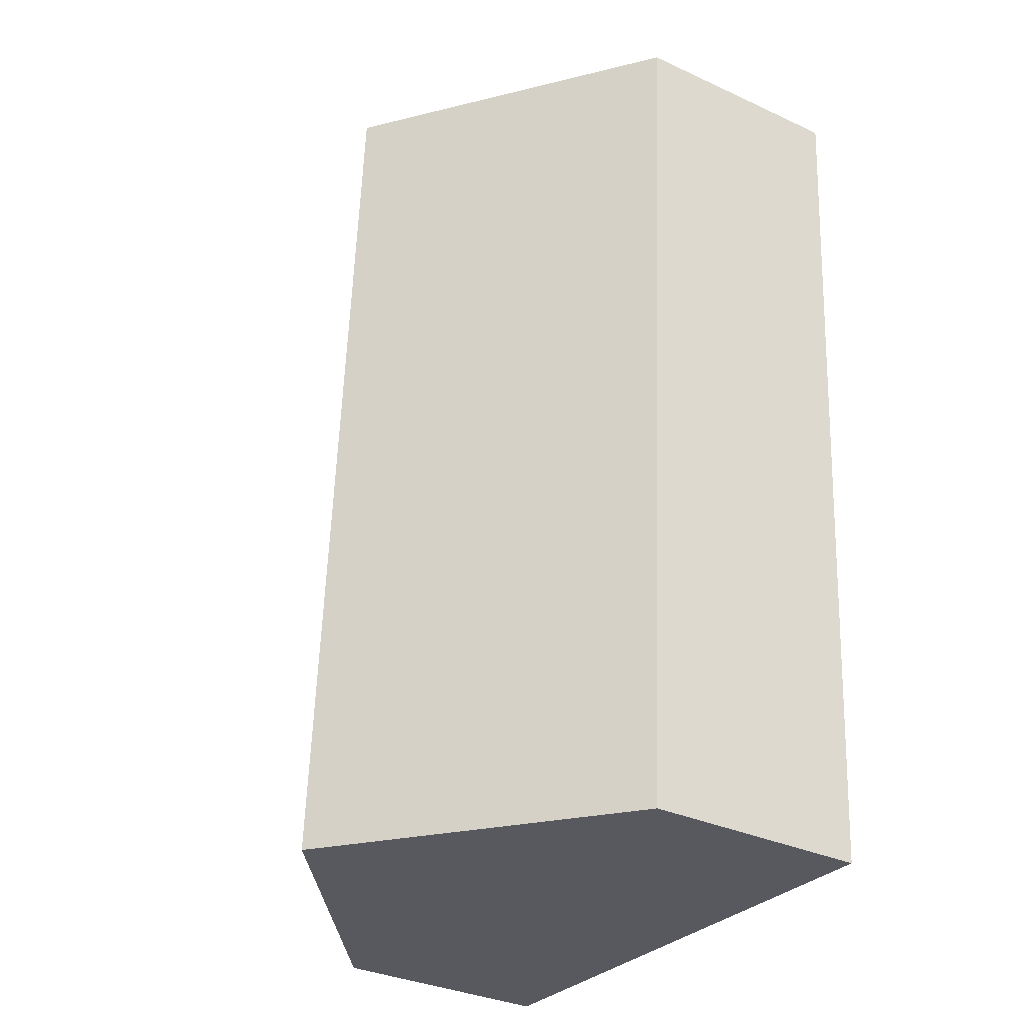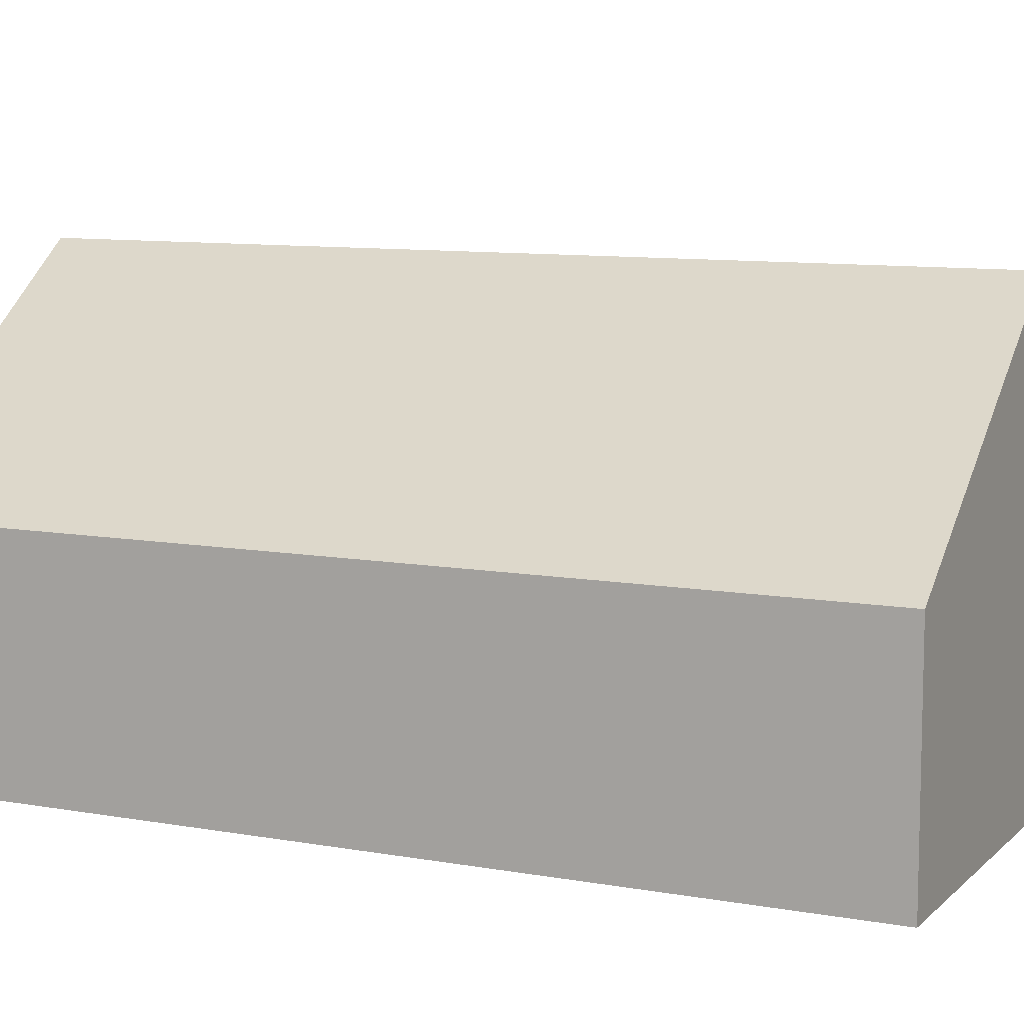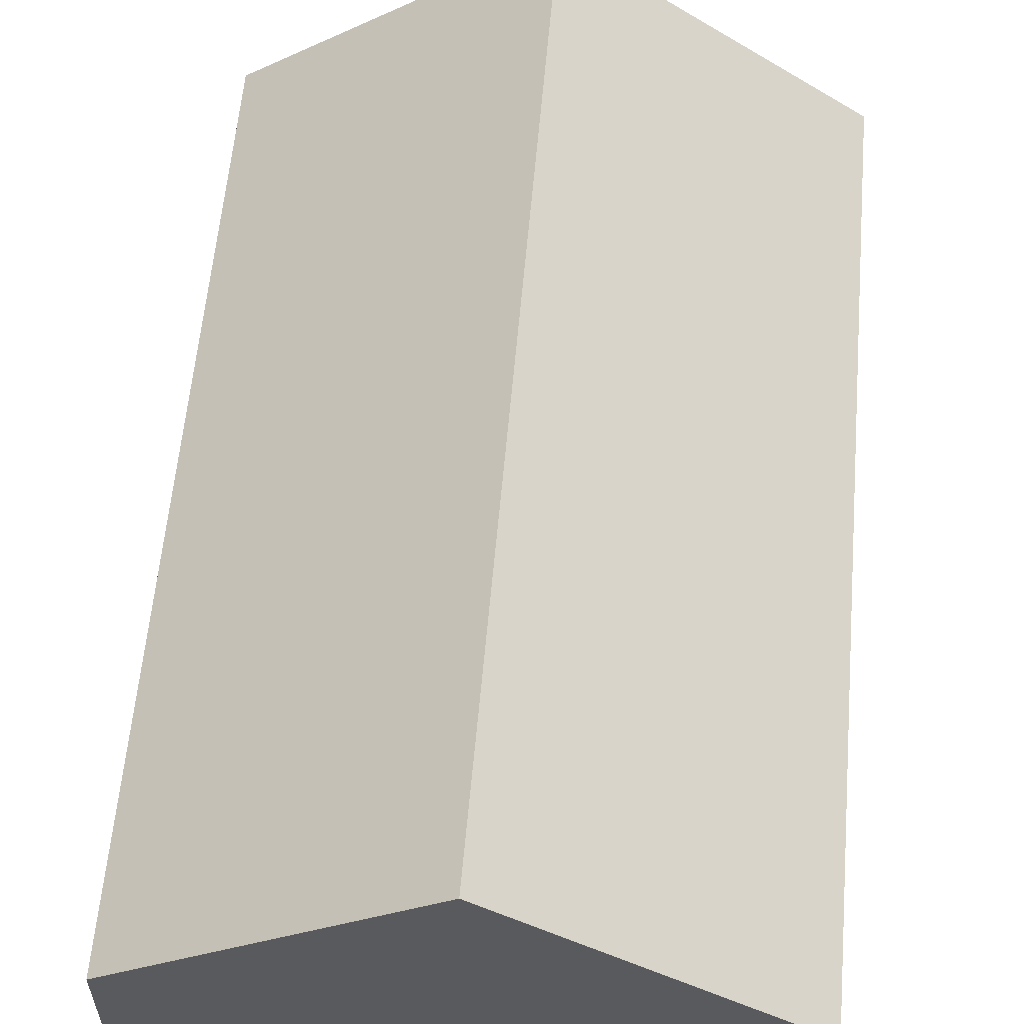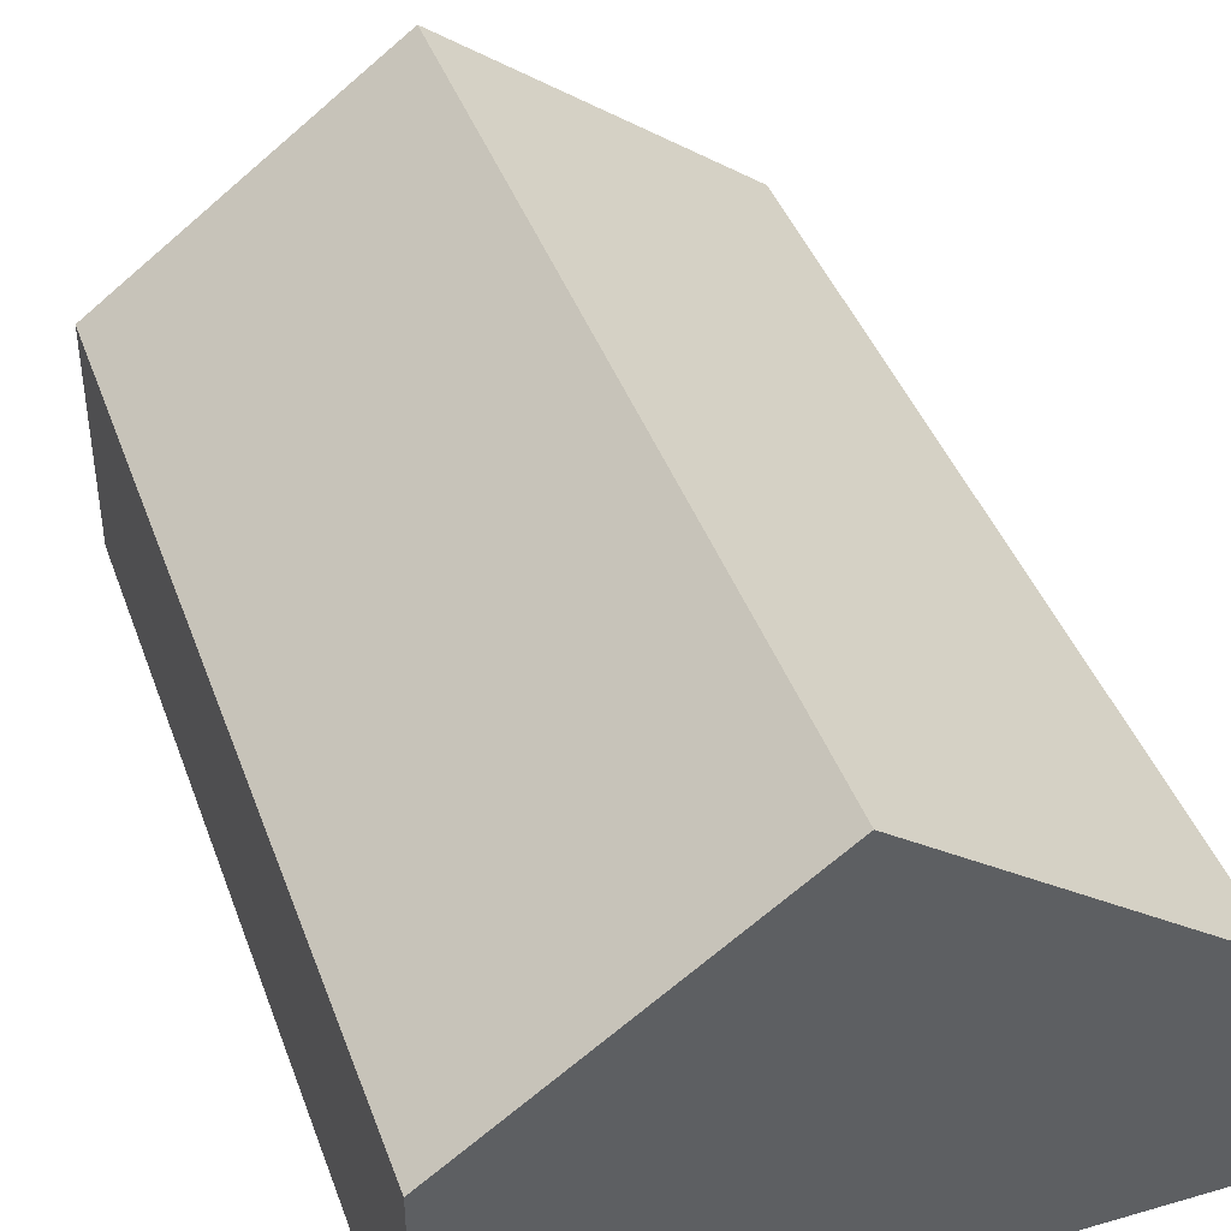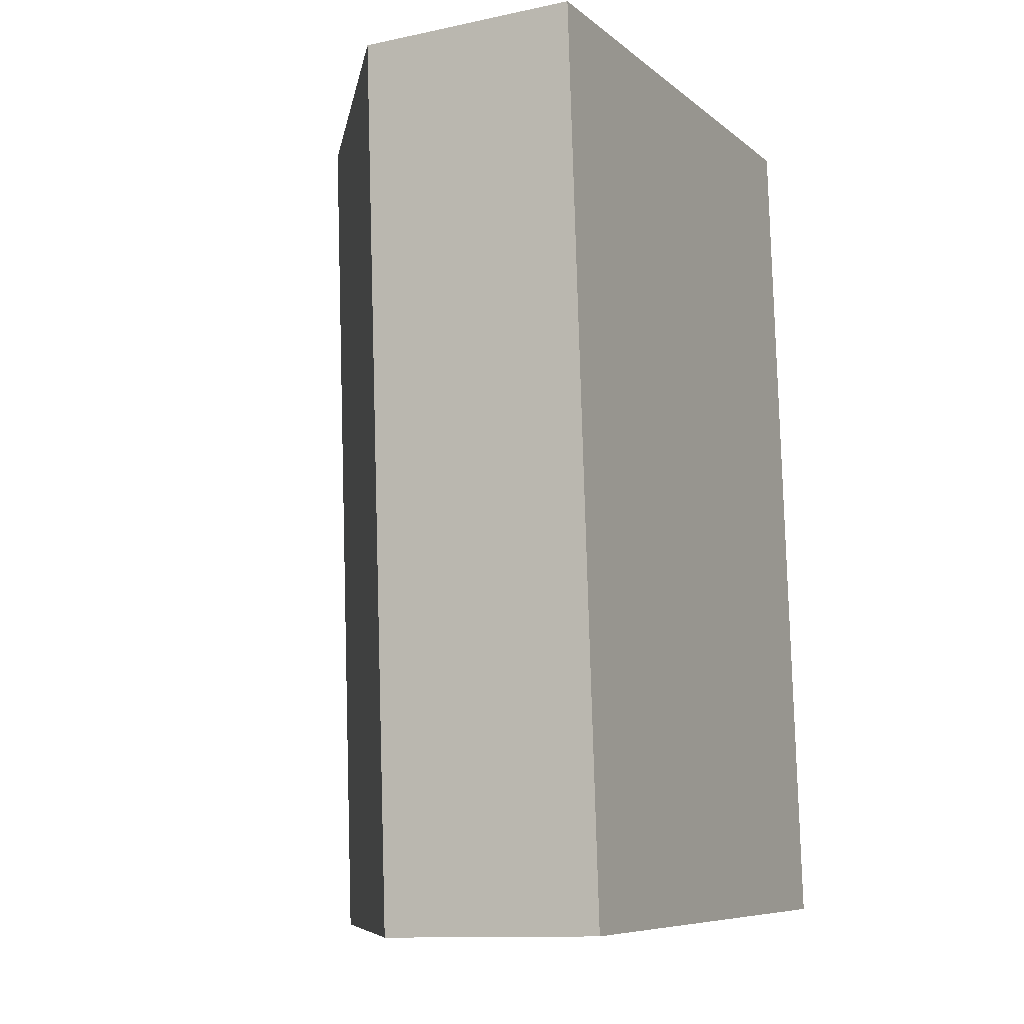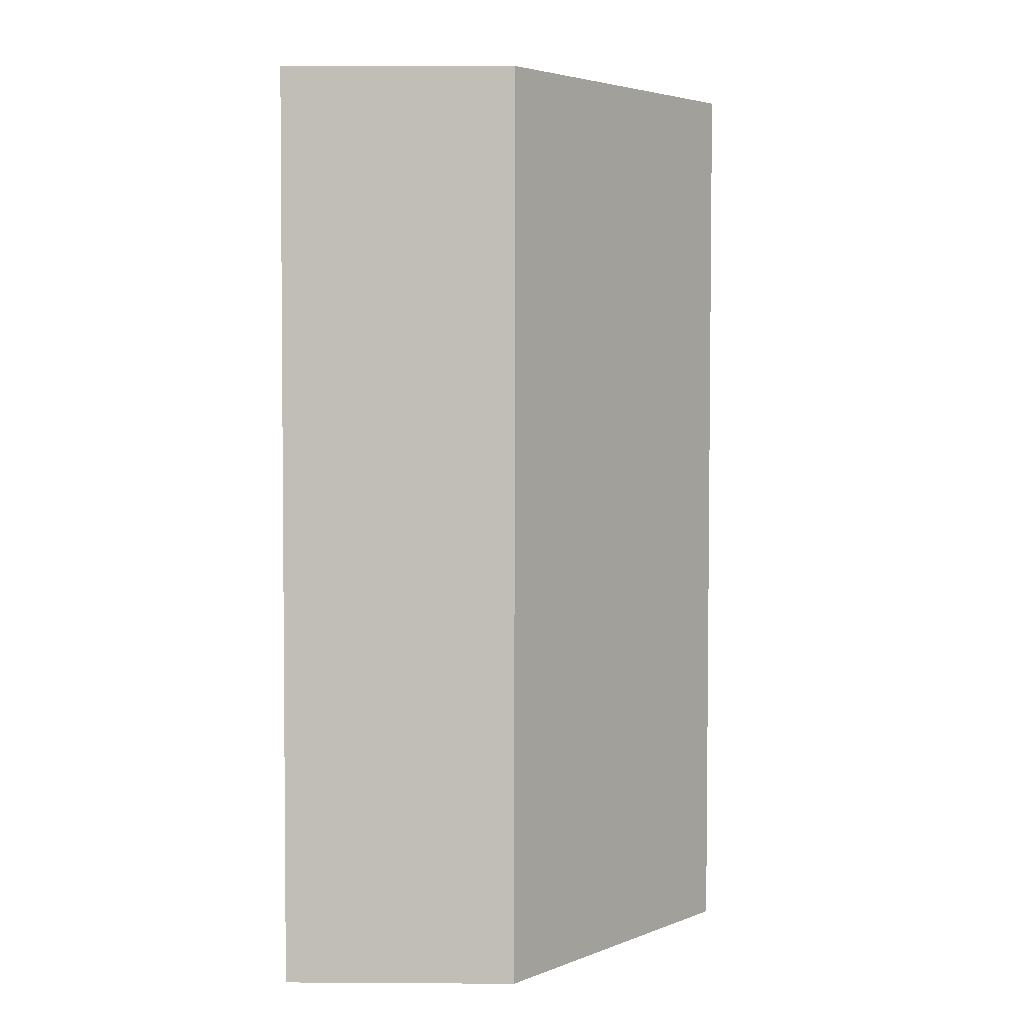
<metadata>
{"format":"obj","ext":"obj","renderer":"f3d","projection":"perspective","resolution":1024,"background":"white","views":[{"elev":-33.4,"azim":-122.2,"up":"+Z"},{"elev":9.4,"azim":111.7,"up":"+Y"},{"elev":58.6,"azim":1.2,"up":"+Y"},{"elev":41.9,"azim":157.1,"up":"+Y"},{"elev":-12.1,"azim":-63.4,"up":"+Z"},{"elev":7.5,"azim":91.0,"up":"+Z"}]}
</metadata>
<code>
o CG10_500_041071_0003
v 29.43 75 -323.9
v 10.21 75 -26.95
v 105.9 145 -20.75
v 125.2 145 -317.7
v 200.2 75 -14.64
v 219.6 75 -311.6
v 29.43 0 -323.9
v 10.21 0 -26.95
v 200.2 0 -14.64
v 219.6 0 -311.6
f 3 4 1 2
f 3 5 6 4
f 2 3 5
f 6 4 1
f 7 8 9 10
f 1 7 8 2
f 2 8 9 5
f 5 9 10 6
f 6 10 7 1

</code>
